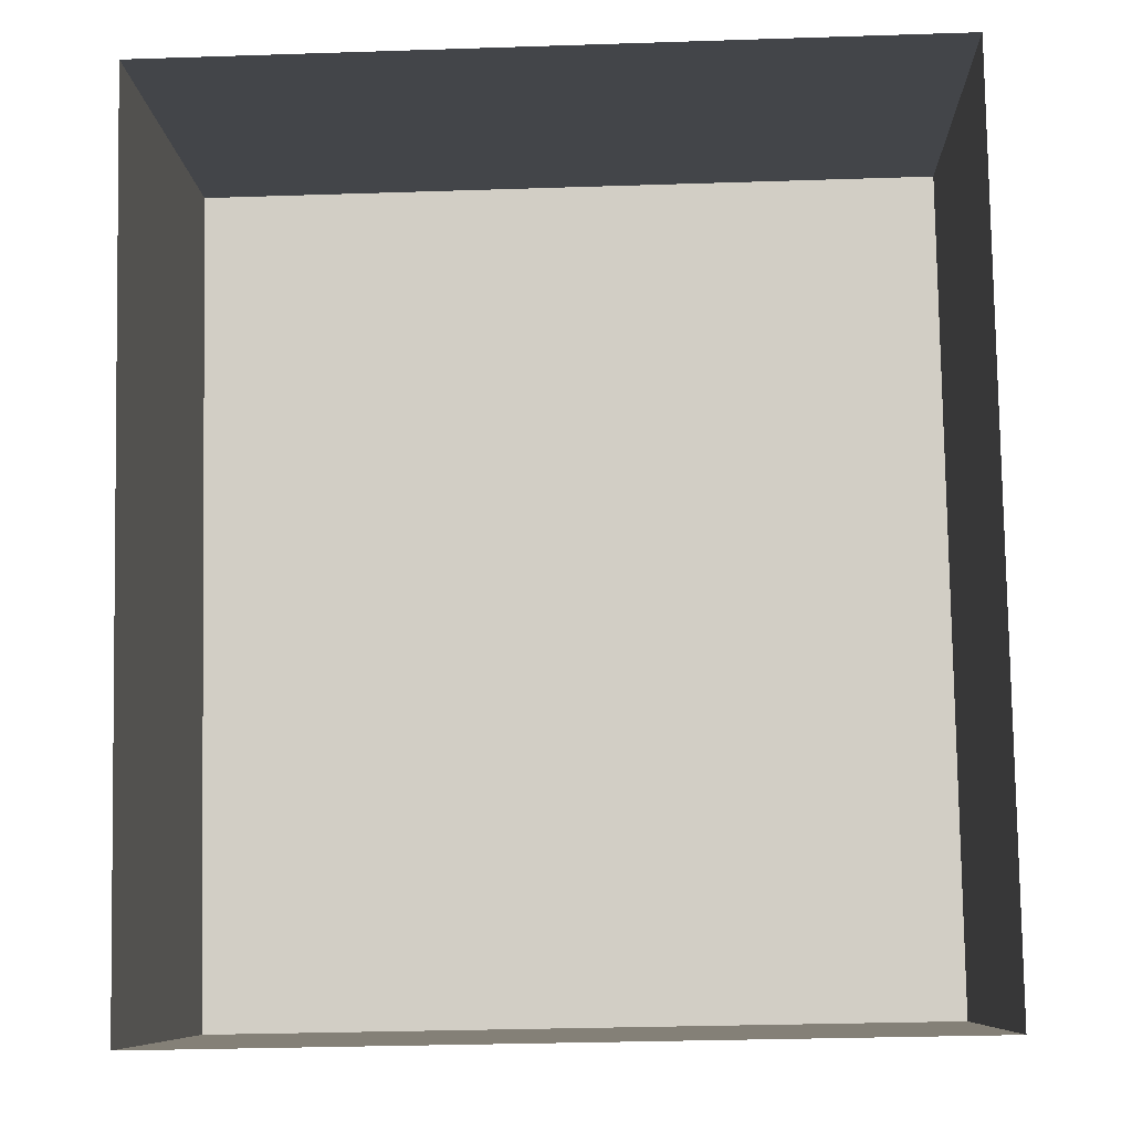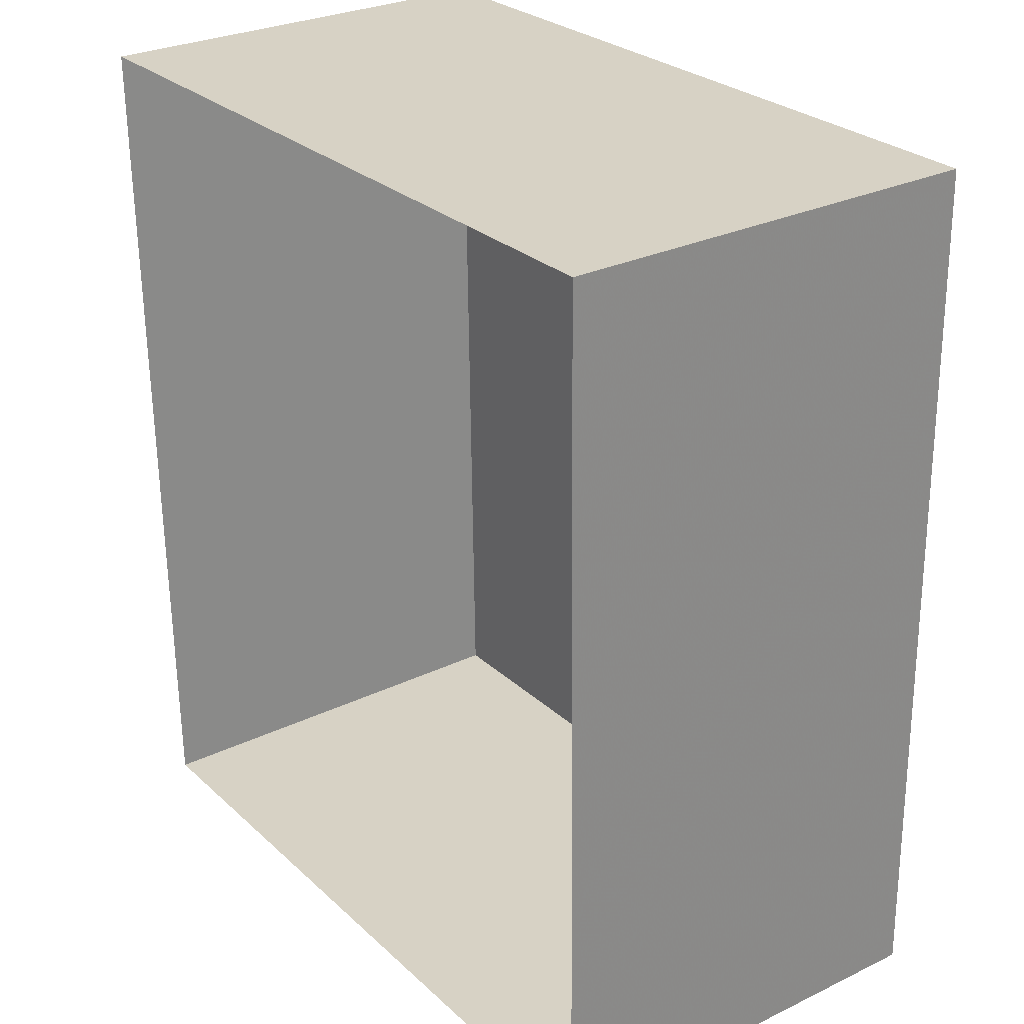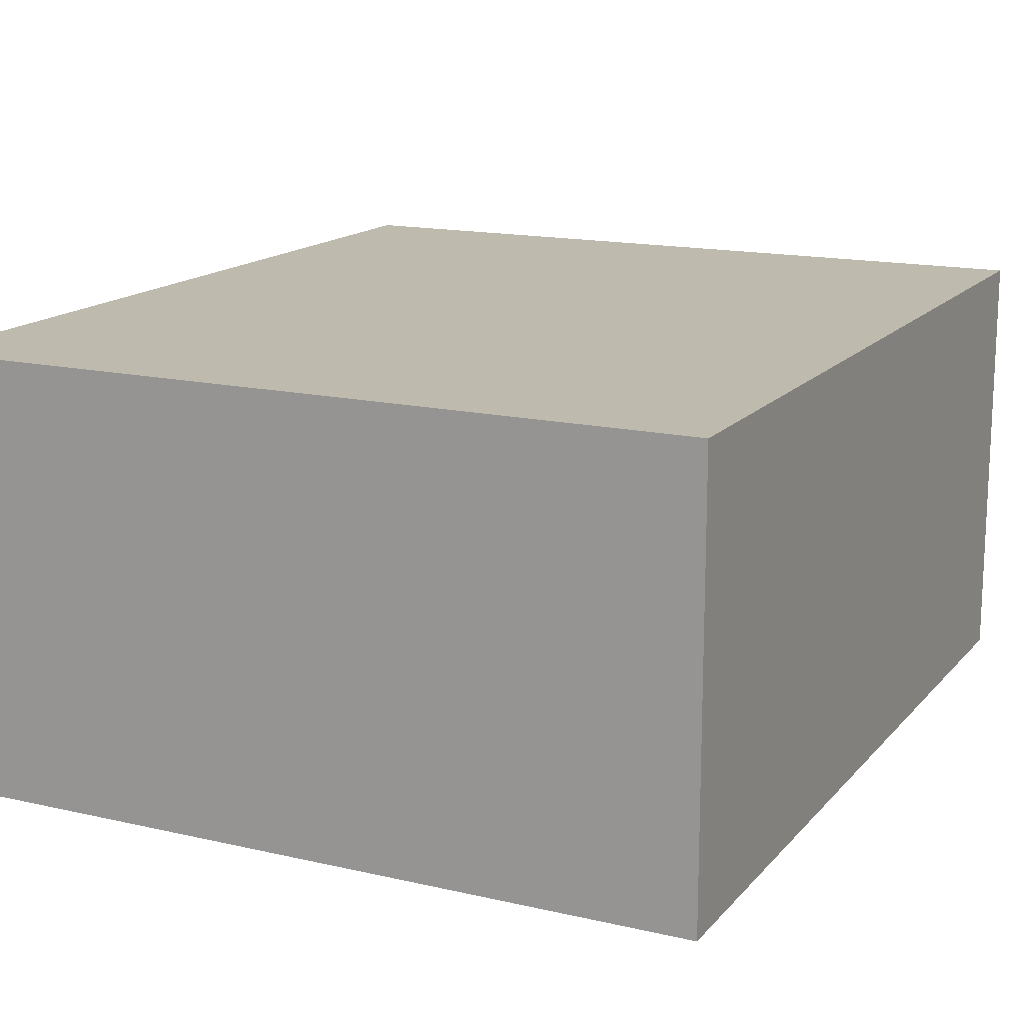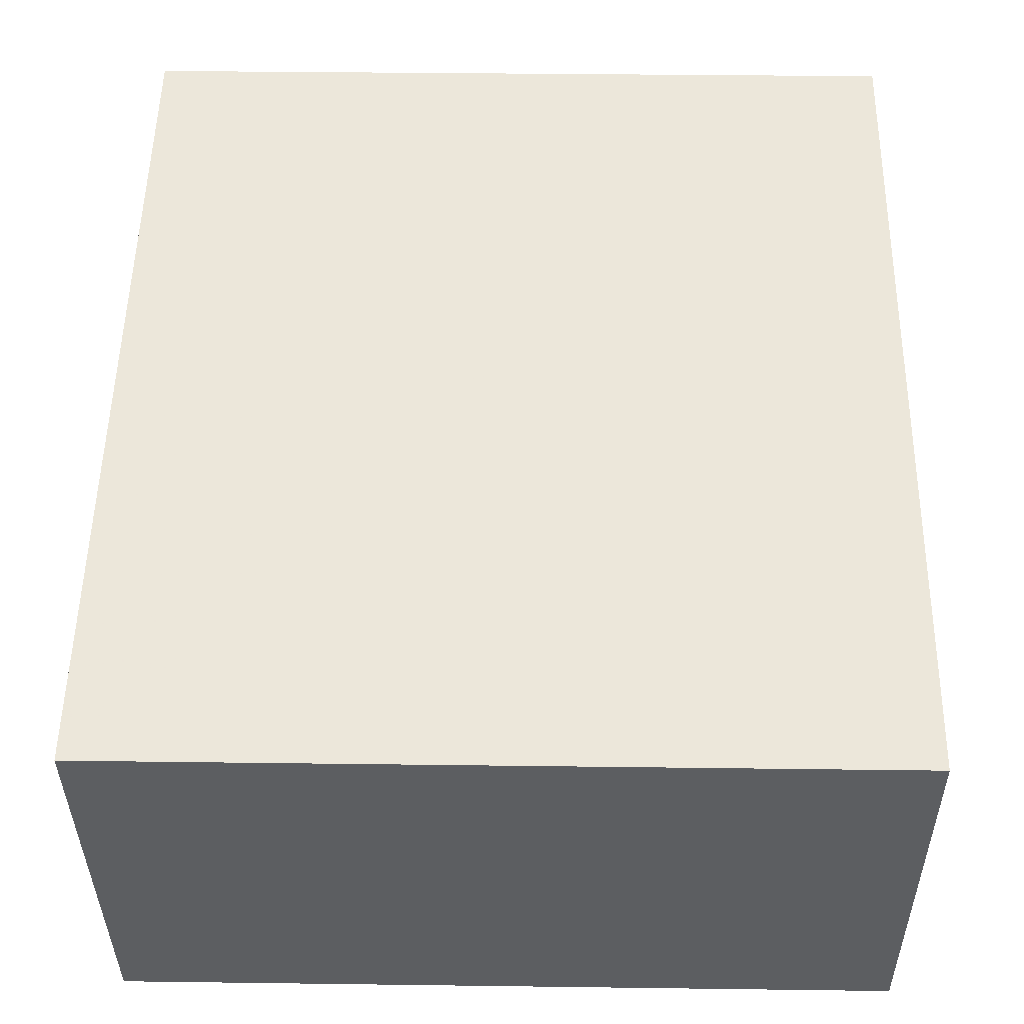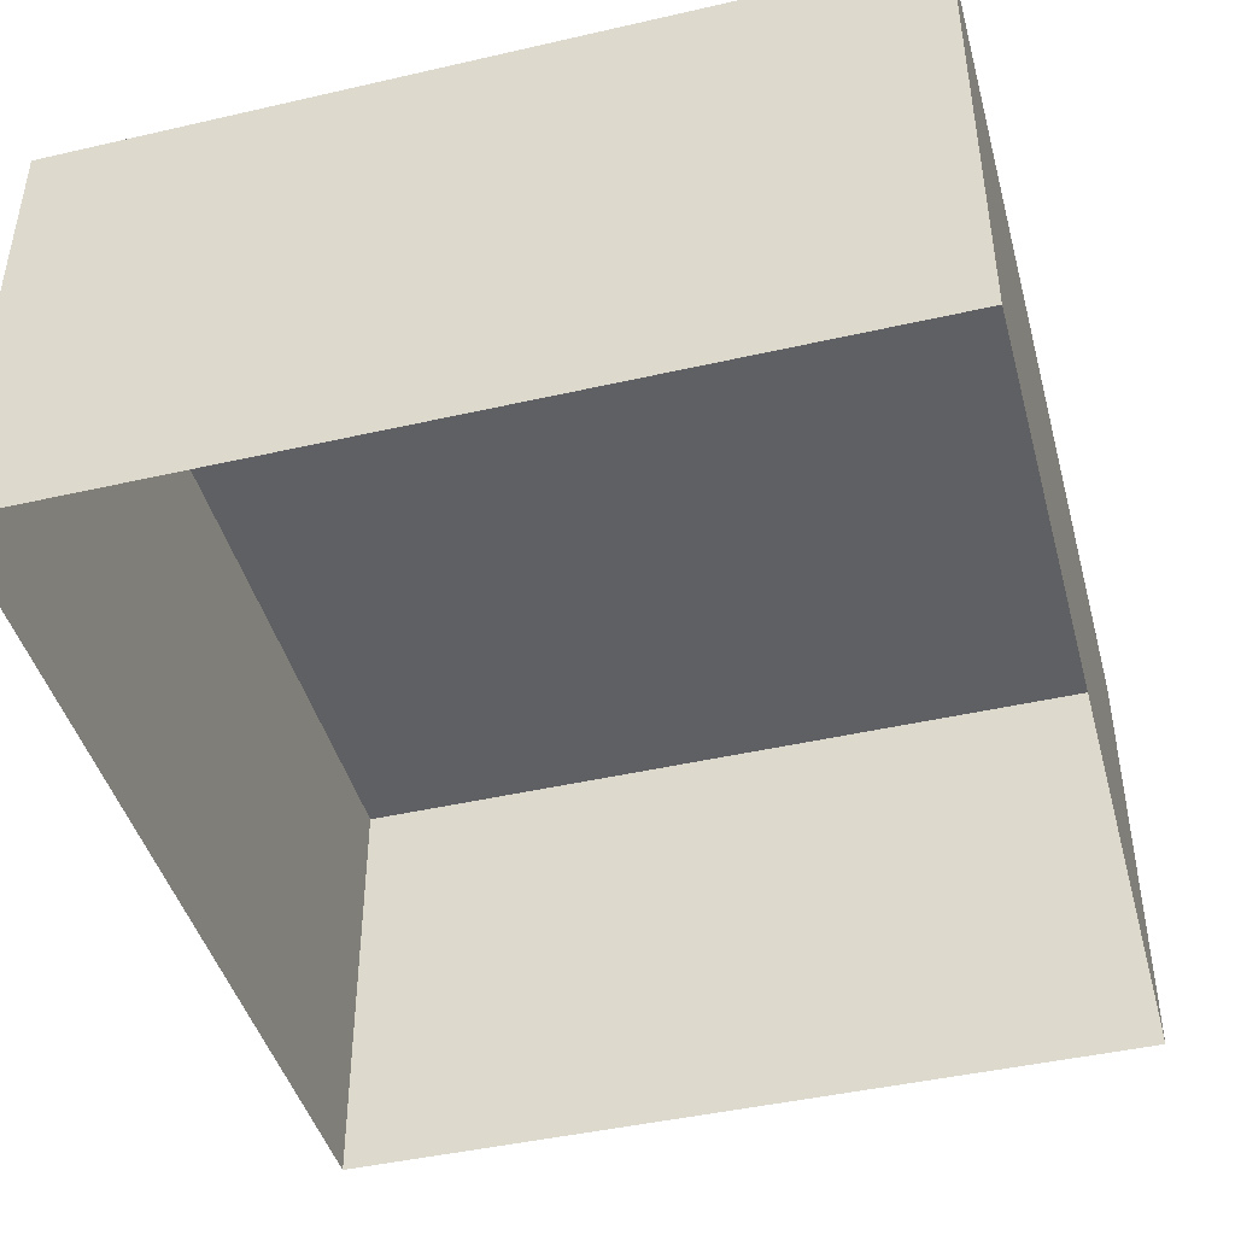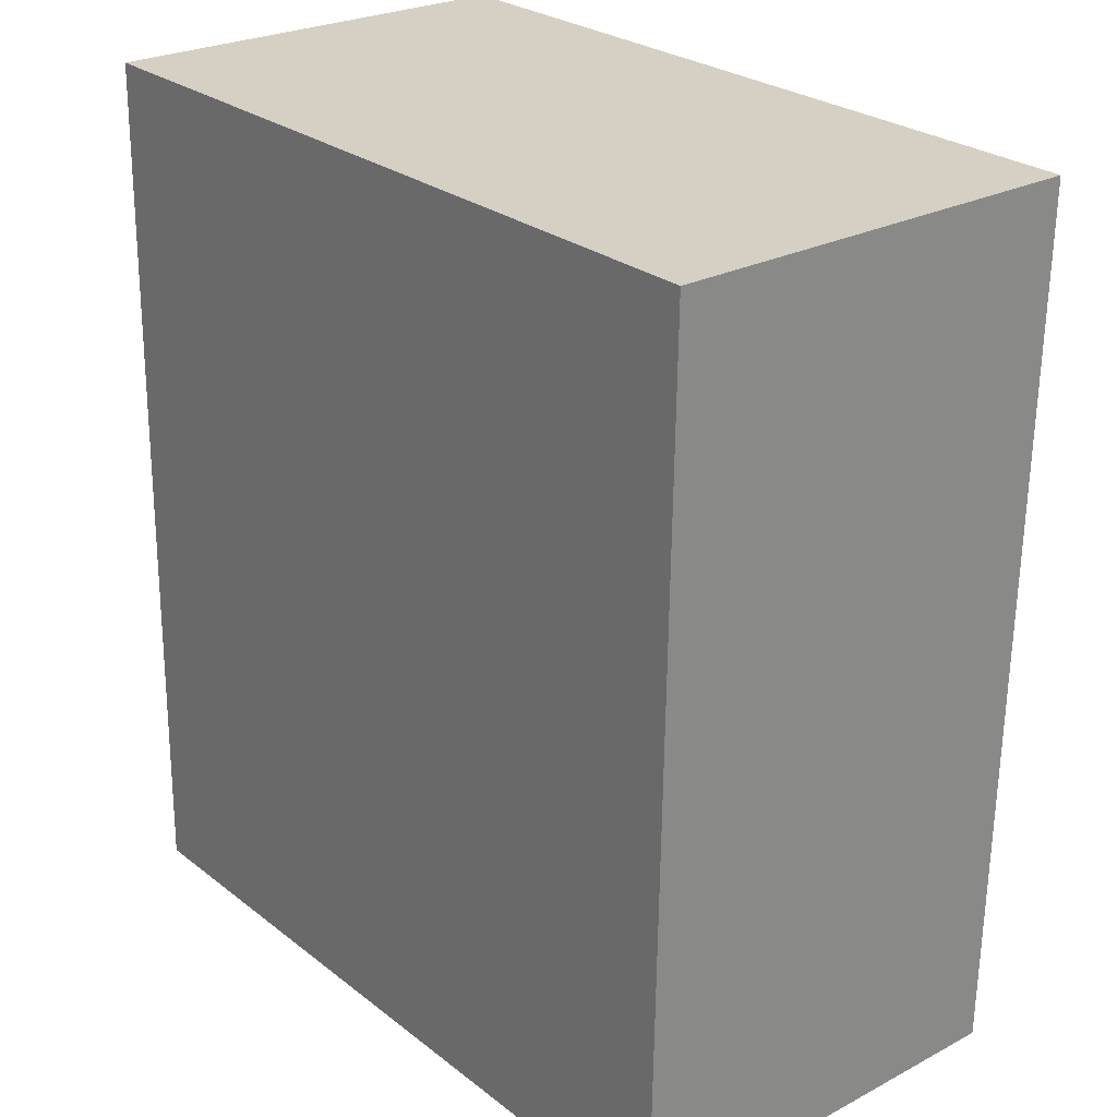
<metadata>
{"format":"obj","ext":"obj","renderer":"f3d","projection":"perspective","resolution":1024,"background":"white","views":[{"elev":-8.6,"azim":-177.7,"up":"+Y"},{"elev":28.4,"azim":-125.9,"up":"+Y"},{"elev":15.4,"azim":25.0,"up":"+Z"},{"elev":-37.3,"azim":0.4,"up":"+Y"},{"elev":-44.2,"azim":-166.0,"up":"+Z"},{"elev":25.5,"azim":49.9,"up":"+Y"}]}
</metadata>
<code>
v -2.257e+05 -1.27e+05 15.08
v -2.257e+05 -1.27e+05 15.08
v -2.257e+05 -1.27e+05 15.08
v -2.257e+05 -1.27e+05 15.08
v -2.257e+05 -1.27e+05 22.67
v -2.257e+05 -1.27e+05 22.67
v -2.257e+05 -1.27e+05 22.67
v -2.257e+05 -1.27e+05 22.67
f 1 2 3
f 1 4 2
f 5 6 7
f 5 8 6
f 5 2 4
f 8 5 4
f 8 4 1
f 6 8 1
f 7 3 2
f 5 7 2
f 6 1 3
f 7 6 3

</code>
